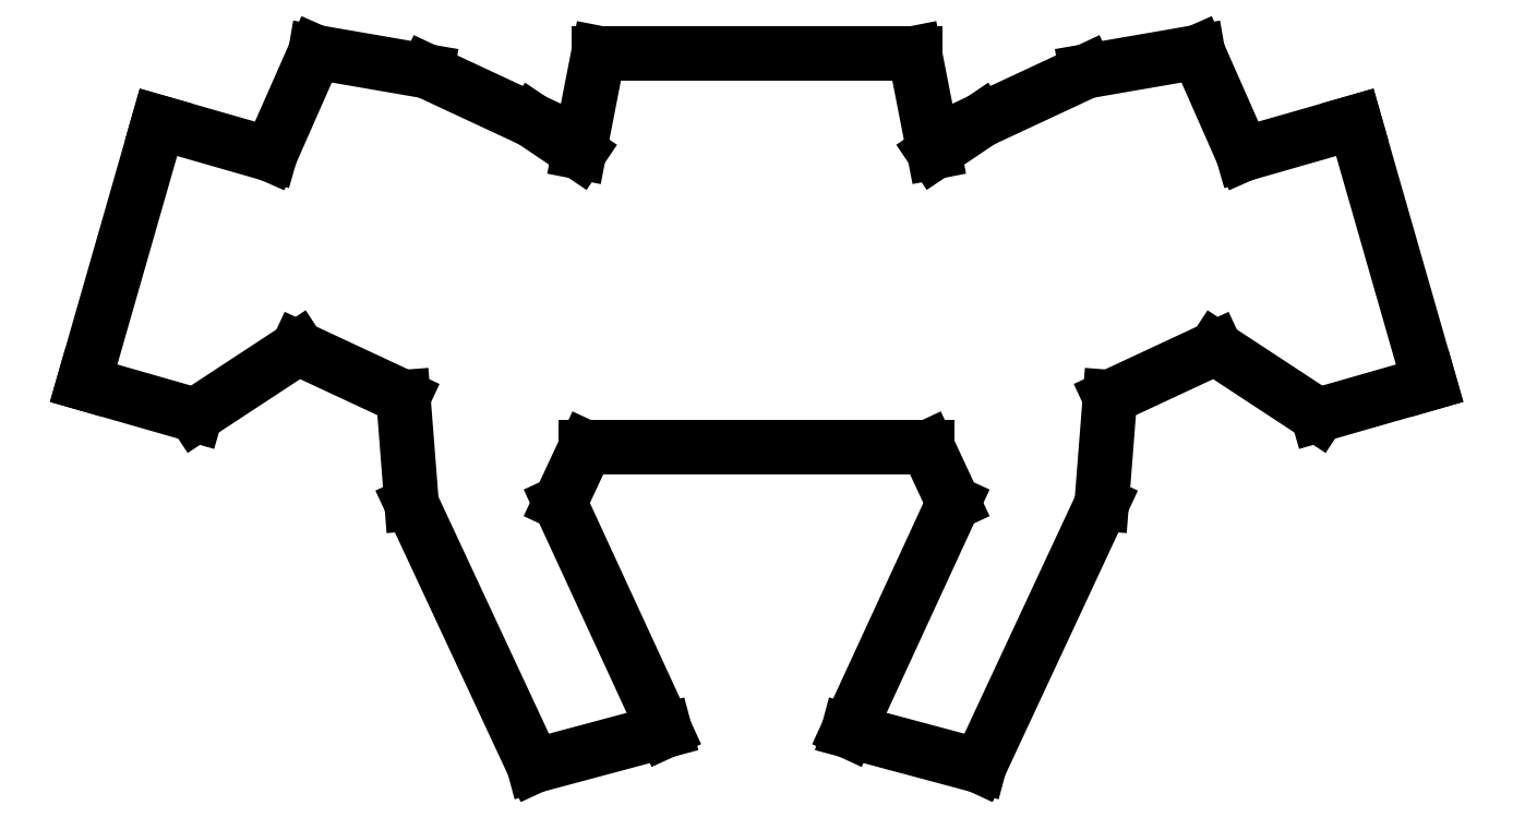
<metadata>
{"format":"dxf","ext":"dxf","renderer":"ezdxf+matplotlib","layout":"modelspace","background":"white","min_lineweight":24,"dpi":150}
</metadata>
<code>
0
SECTION
2
ENTITIES
0
LINE
8
0
10
54.13
20
-130.5
11
69.57
21
-76.64
0
LINE
8
0
10
69.57
20
-76.64
11
92.64
21
-83.26
0
LINE
8
0
10
92.64
20
-83.26
11
102
21
-62.15
0
LINE
8
0
10
102
20
-62.15
11
125
21
-66.12
0
LINE
8
0
10
125
20
-66.12
11
146.7
21
-76.27
0
LINE
8
0
10
146.7
20
-76.27
11
156.4
21
-82.8
0
LINE
8
0
10
157.7
20
-143.8
11
152.4
21
-155.2
0
LINE
8
0
10
152.4
20
-155.2
11
174.1
21
-202.2
0
LINE
8
0
10
174.1
20
-202.2
11
147
21
-209.5
0
LINE
8
0
10
147
20
-209.5
11
121.8
21
-155.4
0
LINE
8
0
10
121.8
20
-155.4
11
120.1
21
-133.4
0
LINE
8
0
10
120.1
20
-133.4
11
98.33
21
-123.2
0
LINE
8
0
10
98.33
20
-123.2
11
77.2
21
-137.1
0
LINE
8
0
10
77.2
20
-137.1
11
54.13
21
-130.5
0
LINE
8
0
10
331.8
20
-130.5
11
316.4
21
-76.64
0
LINE
8
0
10
316.4
20
-76.64
11
293.3
21
-83.26
0
LINE
8
0
10
293.3
20
-83.26
11
284
21
-62.15
0
LINE
8
0
10
284
20
-62.15
11
261
21
-66.12
0
LINE
8
0
10
261
20
-66.12
11
239.3
21
-76.27
0
LINE
8
0
10
239.3
20
-76.27
11
229.6
21
-82.8
0
LINE
8
0
10
228.3
20
-143.8
11
233.6
21
-155.2
0
LINE
8
0
10
233.6
20
-155.2
11
211.9
21
-202.2
0
LINE
8
0
10
211.9
20
-202.2
11
238.9
21
-209.5
0
LINE
8
0
10
238.9
20
-209.5
11
264.2
21
-155.4
0
LINE
8
0
10
264.2
20
-155.4
11
265.9
21
-133.4
0
LINE
8
0
10
265.9
20
-133.4
11
287.6
21
-123.2
0
LINE
8
0
10
287.6
20
-123.2
11
308.8
21
-137.1
0
LINE
8
0
10
308.8
20
-137.1
11
331.8
21
-130.5
0
LINE
8
0
10
156.4
20
-82.8
11
160.4
21
-62.36
0
LINE
8
0
10
160.4
20
-62.36
11
225.6
21
-62.36
0
LINE
8
0
10
225.6
20
-62.36
11
229.6
21
-82.8
0
LINE
8
0
10
228.3
20
-143.8
11
157.7
21
-143.8
0
ENDSEC
0
EOF

</code>
